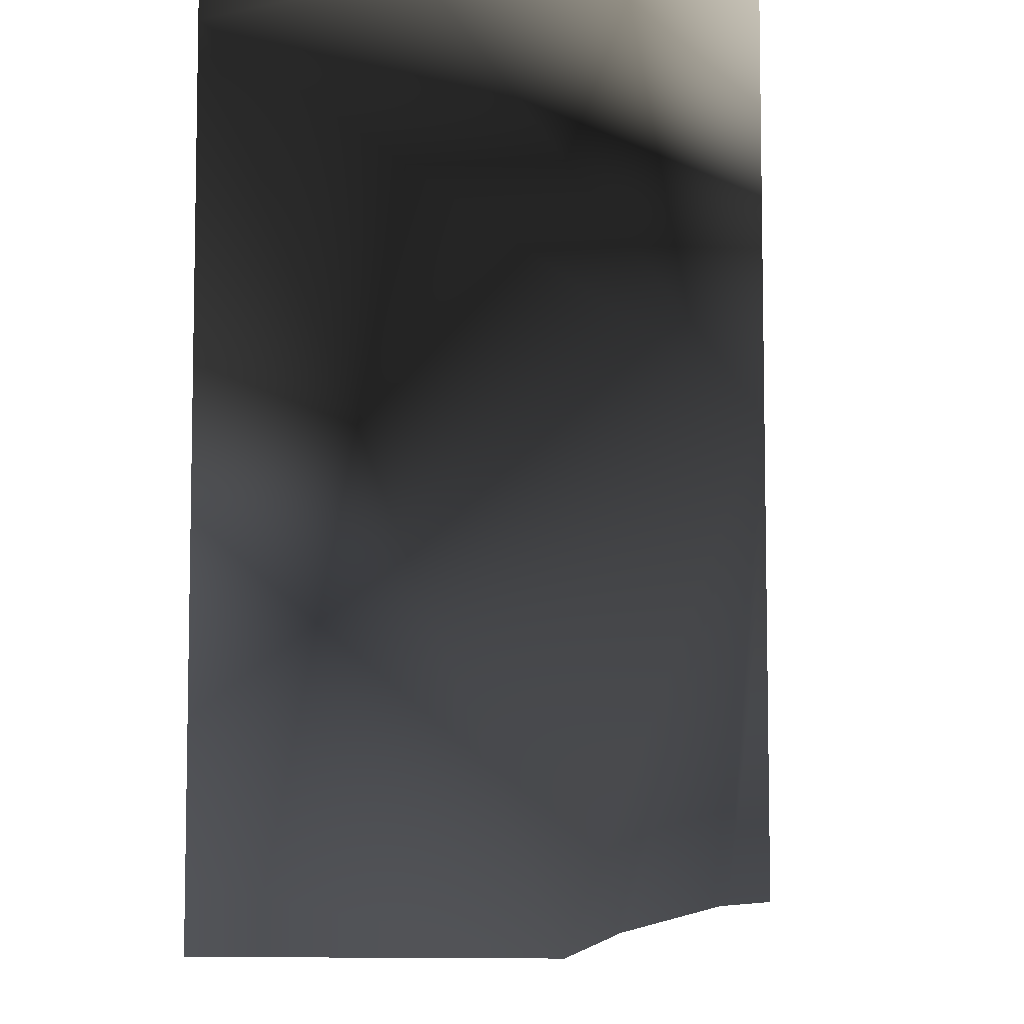
<metadata>
{"format":"obj","ext":"obj","renderer":"f3d","projection":"perspective","resolution":1024,"background":"white","views":[{"elev":-6.7,"azim":94.1,"up":"+Y"}]}
</metadata>
<code>
v -136.1 85.58 -47.76
v -135.3 86.14 -41.74
v -135.2 89.4 -50.55
v -135 81.5 -44.91
v -134.9 90.65 -45.24
v -134.8 85.63 -53.83
v -134.4 81.53 -50.83
v -133 90.68 -54.94
v -132.8 81.49 -40.1
v -132.8 93.79 -49.63
v -132.6 91.22 -39.83
v -132 81.75 -56.26
v -131.8 78.67 -43.17
v -131.6 78.69 -47.5
v -131.6 86.45 -58.65
v -131.6 86.13 -37.28
v -131.1 95.11 -44.03
v -130.2 95.88 -53.95
v -130 78.83 -52.49
v -129.3 91.89 -58.8
v -129.2 98.25 -48.31
v -128.4 81.13 -37.7
v -128.4 90.26 -36.29
v -128 101.9 -52.91
v -127.9 82.23 -59.97
v -127.7 94.56 -39.59
v -127.6 97.11 -58.17
v -127.6 102.1 -59.17
v -127.5 107.6 -56.18
v -127.5 77.01 -44.25
v -127.5 106.5 -62.34
v -127.3 78.03 -40.95
v -126.9 78.74 -56.34
v -126.8 77.04 -48.5
v -126.6 101.8 -64.37
v -126.6 87.53 -61.69
v -126.3 112 -60.4
v -126 110.3 -66.5
v -126 98.35 -43.39
v -125.9 108.1 -50.49
v -125.8 104.9 -68.28
v -125.6 85.05 -35.41
v -125.5 102.8 -46.89
v -125.4 97.68 -63
v -125.2 113.2 -54.65
v -125 92.92 -62.03
v -124.9 88.69 -35.19
v -124.7 77.02 -52.06
v -124.2 108.9 -72.32
v -124 113.3 -70.07
v -124 115.3 -65.15
v -123.8 79.5 -38.65
v -123.8 92.18 -36.66
v -123.5 108.8 -73.35
v -123.4 99.27 -68.99
v -123.2 77.2 -42.24
v -123.2 110.7 -73.35
v -123.1 117.2 -59.52
v -122.9 75.95 -48.45
v -122.8 76.15 -45.2
v -122.7 78.96 -58.25
v -122.4 113.3 -73.35
v -122.4 83.11 -62.05
v -122.2 113.1 -49.85
v -121.9 107.7 -45.92
v -121.9 96.38 -39.55
v -121.8 103.8 -73.35
v -121.7 103.4 -73.35
v -121.6 103.3 -73.35
v -121.5 94.24 -66.28
v -121.5 114.6 -73.35
v -121.2 117.2 -70.33
v -121.1 88.34 -35.02
v -120.9 117.8 -54.43
v -120.6 120 -64.94
v -120.5 101.9 -42.1
v -120.3 89.04 -64.38
v -120.3 100.1 -73.35
v -120.1 77.37 -53.98
v -120.1 76.05 -49.6
v -119.9 75.75 -46.61
v -119.7 78.32 -39.77
v -119.7 76.6 -43.5
v -119.5 98.81 -73.35
v -119.4 117.5 -73.35
v -119.1 82.79 -35.55
v -118.9 95.73 -71.87
v -118.9 122.7 -59.64
v -118.4 92.88 -36.26
v -118.3 96.16 -73.35
v -118.3 79.41 -59.47
v -117.8 119.5 -73.35
v -117.6 121.5 -70.56
v -117.5 125 -65.9
v -117.5 111.8 -46.23
v -117.4 75.75 -48.42
v -117 97.95 -37.49
v -117 116.4 -50.32
v -116.9 107.3 -42.25
v -116.6 128.7 -62.67
v -116.5 92.15 -68.75
v -116.5 76.48 -51.51
v -116.5 84.02 -63.64
v -116.4 105.8 -33.56
v -116.4 76.05 -45.6
v -116.2 99.84 -33.56
v -116.1 103.4 -37.95
v -116.1 106.7 -33.56
v -116.1 100.7 -33.56
v -115.8 121.4 -54.22
v -115.8 88.47 -34.27
v -115.8 95 -73.35
v -115.6 79.78 -36.73
v -115.6 122.2 -73.35
v -115.5 93.62 -33.56
v -115.4 132 -64.8
v -115.3 111.9 -33.56
v -115.3 130.1 -68.49
v -115.3 91.12 -33.56
v -115.2 125.7 -70.95
v -115.1 112.3 -33.56
v -115.1 94.45 -33.56
v -115.1 78.02 -55.83
v -115.1 77.54 -41.38
v -115 127.1 -57.53
v -114.5 124.4 -73.35
v -114.4 88.55 -33.56
v -114.4 94.2 -73.35
v -114.2 108.8 -38.26
v -114.2 125.5 -73.35
v -113.9 76.07 -48.84
v -113.8 88.65 -66.61
v -113.6 127.7 -73.35
v -113.3 83.83 -34.42
v -113.2 129 -73.35
v -113.2 134.5 -67.64
v -113.2 132.6 -61.58
v -113.1 93.55 -73.35
v -113.1 80.11 -61.28
v -113.1 114.5 -47.26
v -113 132.6 -73.35
v -112.9 111.6 -43.19
v -112.9 117 -33.56
v -112.7 133.3 -73.35
v -112.4 85.39 -33.56
v -112.2 117.9 -33.56
v -112 76.96 -52.88
v -111.7 76.42 -45.2
v -111.6 118.8 -50.04
v -111.5 135.5 -73.35
v -111.3 124.8 -52.7
v -111.3 79.65 -36.8
v -111 91.04 -71.27
v -110.9 131 -55.46
v -110.7 84.55 -65.11
v -110.6 114.6 -39.04
v -110.1 78.5 -57.48
v -110 138.9 -71.67
v -110 91.36 -73.35
v -110 138.9 -71.96
v -110 138.9 -71.99
v -110 138.9 -73.35
v -110 138.9 -73.35
v -110 138.9 -73.35
v -109.9 121.4 -33.56
v -109.9 83.49 -33.56
v -109.8 138.9 -71.05
v -109.7 138.9 -73.35
v -109.3 137.2 -65.33
v -109.2 77.42 -40.99
v -109.1 138.9 -73.35
v -109.1 76.42 -49.41
v -109.1 115.9 -45.32
v -109.1 138.9 -73.35
v -108.5 138.9 -67.05
v -108.5 82.85 -33.56
v -108.3 136 -59.13
v -108.3 138.9 -66.31
v -108.3 120.3 -36.22
v -108.1 138.9 -73.35
v -107.9 80.62 -62.48
v -107.9 88.43 -68.47
v -107.7 82.85 -33.56
v -107.6 128.8 -50.57
v -107.3 138.9 -64.05
v -107 77.35 -54.08
v -106.9 122.1 -47.63
v -106.8 90.47 -73.35
v -106.8 123.7 -33.56
v -106.7 134.6 -53.24
v -106.5 76.43 -45.26
v -106.4 138.9 -61.5
v -106 119.3 -41.87
v -105.8 124.7 -33.56
v -105.7 90.03 -73.35
v -105.6 138.9 -57.29
v -105.4 79.48 -36.95
v -105.2 84.5 -65.93
v -105.2 78.84 -58.9
v -105.1 138.9 -56.06
v -104.7 89.87 -73.35
v -104.3 127 -46.98
v -104.1 77.31 -41.18
v -104 76.49 -50.06
v -103.8 126.4 -33.56
v -103.7 123.7 -37.98
v -103.7 132.2 -48.72
v -103.6 80.93 -63.1
v -103.6 138.9 -54.49
v -103 124.2 -43.23
v -102 137.6 -51.45
v -101.6 77.54 -55.18
v -101.5 128 -33.56
v -101.4 138.9 -52.17
v -101.3 87.76 -69.52
v -101.1 127.9 -34.61
v -101 82.27 -33.56
v -100.9 76.43 -44.96
v -100.9 129.4 -44.59
v -100.5 79.44 -60.65
v -100.5 82.29 -65.46
v -100 127.7 -39.71
v -99.79 129 -33.56
v -99.73 82.23 -33.56
v -99.29 89.66 -73.35
v -99.15 138.9 -50.35
v -99.09 134.9 -46.89
v -98.48 77.92 -38.48
v -98.23 76.48 -50.72
v -97.44 138.9 -49.02
v -97.43 138.9 -73.35
v -97.12 89.64 -73.35
v -96.98 132.4 -42.02
v -96.98 131 -33.56
v -96.44 77.9 -57.03
v -96.4 131.1 -36.82
v -96.13 138.9 -73.35
v -96.08 84.26 -68.17
v -95.8 88.71 -71.5
v -95.76 80.45 -63.05
v -95.45 138.9 -43.59
v -95.44 138.9 -43.56
v -95.41 138.9 -43.54
v -93.74 89.72 -73.35
v -93.6 76.27 -44.6
v -93.31 79.57 -33.56
v -92.83 79.41 -33.56
v -92.37 138.9 -73.35
v -92.25 134.9 -39.65
v -92.19 76.52 -52.14
v -91.84 133.6 -33.56
v -91.44 82.18 -65.89
v -91.34 133.8 -33.56
v -91.31 76.05 -37.84
v -91.28 133.9 -33.76
v -91.21 86.55 -70.68
v -91.15 88.92 -73.35
v -91.12 133.9 -33.56
v -90.82 78.21 -59.36
v -90.82 138.9 -73.35
v -89.79 76.21 -33.56
v -89.76 70.66 -41.72
v -89.6 138.9 -41.76
v -89.56 69.99 -41.37
v -89.47 138.9 -73.35
v -89.29 69.99 -42.36
v -89.26 134.7 -33.56
v -89.11 69.99 -43.01
v -89.09 74.12 -33.56
v -88.84 70.44 -33.56
v -88.81 69.99 -33.56
v -88.79 69.99 -33.69
v -88.78 73.39 -47.91
v -88.7 69.99 -33.56
v -88.55 69.99 -35.98
v -88.54 69.99 -35.9
v -88.53 69.99 -33.56
v -88.53 70.08 -35.76
v -88.53 69.99 -35.73
v -88.47 138.9 -40.97
v -88.06 69.99 -46.3
v -87.69 69.99 -33.56
v -87.37 69.99 -33.56
v -87.26 69.99 -33.56
v -87.24 87.08 -73.35
v -87.17 74.31 -53.98
v -86.94 78.09 -64.99
v -86.86 136.7 -37.72
v -86.78 69.99 -33.56
v -86.71 138.9 -73.35
v -86.71 69.99 -33.56
v -86.57 82.57 -69.99
v -86 138.9 -73.35
v -85.98 86.22 -73.35
v -85.81 136.1 -33.56
v -85.52 69.99 -49.97
v -85.34 69.99 -33.56
v -85.31 74.43 -59.67
v -85.16 69.99 -50.93
v -85.01 136.6 -33.56
v -84.68 138.9 -39.3
v -83.7 69.99 -33.56
v -83.7 69.99 -52.92
v -83.5 69.99 -53.21
v -83.35 69.99 -33.56
v -83.11 138.9 -73.35
v -82.49 70.78 -55.66
v -82.42 138.9 -73.35
v -82.28 138.9 -35.13
v -82.24 78.13 -69.42
v -82.21 69.99 -55.06
v -82.2 138.9 -34.96
v -82.19 138.9 -34.95
v -82.19 69.99 -33.56
v -82.12 74.23 -64.42
v -82.07 138.9 -34.81
v -82.05 138.3 -33.56
v -82.02 82.71 -73.35
v -81.05 81.88 -73.35
v -80.88 71.74 -59.74
v -80.53 69.99 -33.56
v -79.84 69.99 -56.11
v -79.58 69.99 -33.56
v -79.47 138.9 -73.35
v -79.37 138.9 -33.56
v -79.15 69.99 -33.56
v -79.08 80.42 -73.35
v -79.04 138.9 -33.56
v -79.04 138.9 -33.56
v -79.04 138.9 -33.56
v -78.89 69.99 -33.56
v -78.35 138.9 -73.35
v -78.32 69.99 -57.57
v -77.59 78.35 -72.53
v -77.45 74.78 -68.38
v -77.24 78.68 -73.35
v -77.16 138.9 -33.56
v -77.14 138.9 -33.56
v -77.14 138.9 -33.56
v -77.1 69.99 -58.53
v -77 71.7 -62.71
v -76.52 69.99 -33.56
v -76.22 69.99 -33.56
v -75.27 138.9 -33.56
v -75.25 138.9 -33.56
v -75.24 138.9 -33.56
v -75.12 69.99 -33.56
v -75 138.9 -73.35
v -74.61 69.99 -33.56
v -73.51 69.99 -33.56
v -73.25 138.9 -73.35
v -73.18 69.99 -59.15
v -73.11 75.63 -73.35
v -72.84 75.43 -73.35
v -72.78 75.42 -73.35
v -72.69 75.4 -73.35
v -72.07 138.9 -33.56
v -72.04 138.9 -33.56
v -72.01 73.04 -66.27
v -71.98 138.9 -33.56
v -71.98 138.9 -33.56
v -71.89 70.25 -59.99
v -71.88 69.99 -59.62
v -71.3 138.9 -73.35
v -71 69.99 -59.41
v -70.94 69.99 -33.56
v -70.93 69.99 -33.56
v -70.52 69.99 -33.56
v -69.49 138.9 -33.56
v -69.48 138.9 -33.56
v -69.35 138.9 -33.56
v -68.7 138.9 -73.35
v -67.86 138.9 -73.35
v -67.78 138.9 -73.35
v -67.28 73.88 -73.35
v -67.04 69.99 -33.56
v -67.02 138.9 -33.56
v -67.01 138.9 -33.56
v -66.99 138.9 -33.56
v -66.96 73.47 -69.98
v -66.89 73.77 -73.35
v -66.79 69.99 -59.44
v -66.71 69.99 -33.56
v -66.71 71.62 -63.05
v -66.33 69.99 -33.56
v -66.18 138.9 -73.35
v -66.18 106.8 -73.35
v -66.18 97.73 -73.35
v -66.18 73.93 -73.35
v -66.18 73.7 -70.54
v -66.18 73.7 -70.54
v -66.18 73.5 -69.49
v -66.18 71.85 -63.52
v -66.18 71.48 -62.81
v -66.18 69.99 -59.52
v -66.18 138.9 -49.38
v -66.18 138.9 -33.56
v -66.18 135.8 -33.56
v -66.18 74.95 -33.56
v -66.18 69.99 -33.56
f 4 2 1
f 2 5 1
f 5 3 1
f 6 1 3
f 1 7 4
f 1 6 7
f 4 9 2
f 11 5 2
f 2 9 16
f 16 11 2
f 10 3 5
f 8 6 3
f 8 3 10
f 7 14 4
f 4 13 9
f 4 14 13
f 10 5 17
f 17 5 11
f 6 12 7
f 15 6 8
f 15 12 6
f 12 19 7
f 19 14 7
f 10 18 8
f 20 15 8
f 8 18 20
f 9 13 32
f 16 9 22
f 9 32 22
f 10 17 21
f 21 18 10
f 23 11 16
f 26 17 11
f 26 11 23
f 15 25 12
f 33 19 12
f 25 33 12
f 13 14 30
f 32 13 30
f 34 14 19
f 30 14 34
f 20 36 15
f 36 25 15
f 42 16 22
f 23 16 42
f 21 17 39
f 39 17 26
f 18 27 20
f 21 24 18
f 18 24 27
f 48 19 33
f 34 19 48
f 20 27 46
f 46 36 20
f 43 24 21
f 39 43 21
f 22 32 52
f 42 22 52
f 53 26 23
f 47 23 42
f 47 53 23
f 27 24 28
f 28 24 29
f 29 24 40
f 40 24 43
f 61 33 25
f 63 25 36
f 61 25 63
f 66 39 26
f 66 26 53
f 28 44 27
f 27 44 46
f 31 28 29
f 35 28 31
f 35 44 28
f 29 37 31
f 45 37 29
f 40 45 29
f 32 30 56
f 34 60 30
f 30 60 56
f 35 31 41
f 31 37 38
f 31 38 41
f 52 32 56
f 79 48 33
f 79 33 61
f 34 48 59
f 34 59 60
f 41 55 35
f 55 44 35
f 46 77 36
f 77 63 36
f 38 37 51
f 58 37 45
f 51 37 58
f 41 38 49
f 49 38 50
f 50 38 51
f 76 43 39
f 76 39 66
f 40 43 65
f 40 64 45
f 40 65 64
f 41 49 68
f 68 55 41
f 47 42 73
f 42 52 86
f 42 86 73
f 65 43 76
f 46 44 70
f 70 44 55
f 74 58 45
f 64 74 45
f 70 77 46
f 73 53 47
f 59 48 80
f 80 48 79
f 50 62 49
f 49 57 54
f 49 54 67
f 49 62 57
f 68 49 67
f 50 51 72
f 50 72 62
f 75 51 58
f 72 51 75
f 52 56 82
f 52 82 86
f 89 66 53
f 89 53 73
f 67 54 57
f 68 69 55
f 78 55 69
f 87 70 55
f 78 87 55
f 56 60 83
f 56 83 82
f 67 57 62
f 74 88 58
f 58 88 75
f 60 59 81
f 81 59 80
f 60 81 83
f 91 61 63
f 79 61 91
f 71 67 62
f 62 72 71
f 103 63 77
f 91 63 103
f 64 65 95
f 98 74 64
f 64 95 98
f 99 65 76
f 95 65 99
f 97 76 66
f 97 66 89
f 71 68 67
f 71 69 68
f 78 69 71
f 101 77 70
f 101 70 87
f 71 72 85
f 85 78 71
f 93 72 75
f 85 72 93
f 73 86 111
f 111 89 73
f 110 88 74
f 110 74 98
f 75 88 94
f 93 75 94
f 107 76 97
f 99 76 107
f 132 77 101
f 103 77 132
f 85 84 78
f 78 84 87
f 80 79 102
f 123 79 91
f 102 79 123
f 96 81 80
f 80 102 96
f 83 81 105
f 105 81 96
f 83 124 82
f 86 82 113
f 82 124 113
f 105 124 83
f 90 84 85
f 90 87 84
f 92 90 85
f 92 85 93
f 86 134 111
f 113 134 86
f 112 87 90
f 101 87 112
f 88 100 94
f 100 88 125
f 125 88 110
f 97 89 115
f 115 89 111
f 112 90 92
f 103 139 91
f 91 139 123
f 114 92 93
f 114 112 92
f 120 93 94
f 114 93 120
f 100 118 94
f 94 118 120
f 98 95 140
f 142 95 99
f 140 95 142
f 102 131 96
f 96 131 105
f 106 109 97
f 97 122 106
f 109 107 97
f 122 97 115
f 98 149 110
f 140 149 98
f 99 107 129
f 129 142 99
f 100 116 118
f 137 116 100
f 100 125 137
f 128 101 112
f 128 153 101
f 101 153 132
f 123 147 102
f 102 147 131
f 103 132 155
f 155 139 103
f 108 107 104
f 104 107 109
f 104 109 108
f 148 124 105
f 131 148 105
f 106 122 109
f 129 107 108
f 108 109 117
f 129 108 117
f 117 109 122
f 110 151 125
f 110 149 151
f 119 115 111
f 127 119 111
f 111 134 127
f 128 112 114
f 113 124 152
f 152 134 113
f 126 114 120
f 126 128 114
f 115 119 122
f 118 116 136
f 136 116 137
f 122 121 117
f 117 121 129
f 118 135 120
f 141 135 118
f 141 118 136
f 122 119 127
f 130 126 120
f 133 130 120
f 120 135 133
f 122 127 121
f 121 127 143
f 121 156 129
f 143 156 121
f 139 157 123
f 123 157 147
f 170 124 148
f 152 124 170
f 137 125 154
f 125 151 154
f 130 128 126
f 127 134 145
f 143 127 145
f 130 138 128
f 128 138 153
f 156 142 129
f 174 130 133
f 159 138 130
f 188 159 130
f 180 130 174
f 231 130 180
f 195 188 130
f 130 201 195
f 225 201 130
f 232 225 130
f 375 130 231
f 244 232 130
f 257 244 130
f 285 257 130
f 294 285 130
f 318 294 130
f 327 318 130
f 375 327 130
f 131 147 172
f 172 148 131
f 132 153 182
f 155 132 182
f 164 133 135
f 168 133 164
f 171 133 168
f 171 174 133
f 145 134 166
f 166 134 152
f 144 135 141
f 150 135 144
f 163 135 150
f 163 164 135
f 137 169 136
f 144 141 136
f 158 144 136
f 136 167 158
f 169 167 136
f 154 177 137
f 137 177 169
f 159 153 138
f 181 139 155
f 181 157 139
f 142 173 140
f 173 149 140
f 156 173 142
f 143 145 146
f 146 156 143
f 161 150 144
f 158 160 144
f 160 161 144
f 145 166 146
f 179 156 146
f 146 166 165
f 179 146 165
f 147 157 186
f 172 147 186
f 170 148 191
f 191 148 172
f 151 149 187
f 187 149 173
f 162 150 161
f 162 163 150
f 154 151 184
f 184 151 187
f 176 166 152
f 152 170 197
f 152 197 176
f 188 153 159
f 182 153 188
f 154 190 177
f 154 184 190
f 198 181 155
f 155 182 198
f 193 173 156
f 179 193 156
f 199 157 181
f 186 157 199
f 158 167 160
f 160 167 161
f 162 161 163
f 163 161 164
f 161 167 164
f 164 167 168
f 165 166 176
f 189 165 176
f 189 179 165
f 168 167 171
f 169 175 167
f 167 175 171
f 169 178 175
f 169 177 185
f 185 178 169
f 203 170 191
f 197 170 203
f 171 175 174
f 172 186 204
f 191 172 204
f 187 173 193
f 174 175 180
f 185 175 178
f 180 175 231
f 185 248 175
f 175 237 231
f 175 248 237
f 189 176 183
f 176 197 183
f 185 177 192
f 190 196 177
f 177 196 192
f 189 194 179
f 206 193 179
f 194 206 179
f 208 181 198
f 199 181 208
f 195 182 188
f 182 195 215
f 198 182 215
f 189 183 194
f 194 183 205
f 197 217 183
f 183 217 205
f 187 202 184
f 184 207 190
f 184 202 207
f 185 192 248
f 212 186 199
f 204 186 212
f 193 210 187
f 210 202 187
f 190 200 196
f 190 209 200
f 190 207 211
f 211 209 190
f 218 203 191
f 191 204 218
f 196 200 192
f 192 200 209
f 209 248 192
f 206 210 193
f 194 205 206
f 215 195 201
f 203 228 197
f 228 217 197
f 208 198 221
f 198 215 221
f 199 208 220
f 199 220 212
f 215 201 225
f 207 202 219
f 219 202 210
f 218 228 203
f 229 204 212
f 218 204 229
f 205 216 206
f 205 213 216
f 205 217 213
f 206 222 210
f 216 222 206
f 211 207 227
f 227 207 219
f 208 221 220
f 214 209 211
f 214 248 209
f 210 222 219
f 226 214 211
f 211 227 226
f 212 220 235
f 235 229 212
f 216 213 223
f 213 217 223
f 226 248 214
f 215 238 221
f 225 232 215
f 232 239 215
f 215 239 238
f 236 222 216
f 234 216 223
f 236 216 234
f 217 224 223
f 228 224 217
f 245 228 218
f 218 229 245
f 219 222 233
f 233 227 219
f 221 240 220
f 220 240 235
f 238 240 221
f 233 222 236
f 223 224 234
f 246 224 228
f 224 246 234
f 226 227 230
f 230 248 226
f 230 227 241
f 241 227 233
f 254 228 245
f 254 246 228
f 235 250 229
f 229 250 245
f 241 248 230
f 375 231 237
f 244 239 232
f 236 249 233
f 242 241 233
f 242 233 243
f 233 249 243
f 236 234 255
f 246 251 234
f 255 234 251
f 235 240 259
f 259 250 235
f 255 249 236
f 237 248 375
f 238 239 256
f 238 252 240
f 256 252 238
f 256 239 244
f 240 252 259
f 241 242 243
f 248 241 243
f 243 263 248
f 243 249 263
f 257 256 244
f 250 273 245
f 245 262 254
f 245 273 262
f 247 251 246
f 254 247 246
f 247 253 251
f 261 253 247
f 254 261 247
f 260 248 263
f 248 260 375
f 288 249 255
f 280 263 249
f 280 249 288
f 286 250 259
f 286 273 250
f 251 253 255
f 256 292 252
f 259 252 287
f 252 292 287
f 255 253 258
f 258 253 261
f 278 261 254
f 254 262 278
f 255 258 267
f 255 267 288
f 257 285 256
f 285 292 256
f 267 258 261
f 259 298 286
f 287 298 259
f 263 265 260
f 265 375 260
f 267 261 269
f 278 269 261
f 266 264 262
f 262 264 275
f 268 266 262
f 262 273 268
f 262 275 278
f 263 280 265
f 266 275 264
f 280 290 265
f 290 375 265
f 266 268 321
f 266 297 275
f 302 297 266
f 305 302 266
f 314 305 266
f 321 314 266
f 267 269 270
f 267 270 274
f 267 274 277
f 267 277 282
f 295 267 282
f 288 267 295
f 268 273 281
f 268 281 321
f 270 269 278
f 272 271 270
f 274 270 271
f 272 270 278
f 271 272 274
f 274 272 279
f 279 272 278
f 281 273 296
f 296 273 286
f 279 277 274
f 275 276 278
f 282 276 275
f 282 275 283
f 283 275 284
f 284 275 289
f 289 275 291
f 291 275 297
f 278 276 279
f 282 279 276
f 282 277 279
f 301 280 288
f 280 301 290
f 321 281 296
f 295 282 283
f 295 283 284
f 295 284 289
f 285 294 292
f 299 296 286
f 298 307 286
f 299 286 303
f 286 307 303
f 287 292 310
f 315 298 287
f 287 310 315
f 295 309 288
f 288 309 301
f 295 289 291
f 301 293 290
f 375 290 293
f 295 291 300
f 291 297 300
f 318 292 294
f 310 292 318
f 301 306 293
f 375 293 306
f 295 300 312
f 295 312 309
f 321 296 299
f 297 302 300
f 320 307 298
f 320 298 315
f 299 303 321
f 300 302 317
f 312 300 313
f 300 316 313
f 317 316 300
f 309 306 301
f 302 305 317
f 303 307 304
f 321 303 304
f 304 307 311
f 304 311 350
f 304 323 321
f 326 323 304
f 331 326 304
f 342 331 304
f 304 343 342
f 304 347 343
f 304 349 347
f 350 349 304
f 317 305 314
f 308 306 309
f 375 306 308
f 307 322 311
f 320 322 307
f 312 308 309
f 313 308 312
f 308 313 316
f 324 308 316
f 375 308 324
f 315 310 335
f 319 310 318
f 310 319 334
f 335 310 334
f 350 311 322
f 317 314 321
f 341 320 315
f 341 315 335
f 317 325 316
f 325 324 316
f 317 321 323
f 317 323 325
f 319 318 327
f 334 319 327
f 320 333 322
f 320 340 333
f 341 340 320
f 350 322 333
f 325 323 328
f 323 326 328
f 328 324 325
f 329 324 328
f 330 324 329
f 330 332 324
f 332 375 324
f 328 326 329
f 326 330 329
f 326 331 330
f 327 336 334
f 336 327 375
f 331 337 330
f 337 332 330
f 331 342 337
f 338 332 337
f 339 332 338
f 348 332 339
f 348 375 332
f 350 333 340
f 334 353 335
f 334 336 353
f 335 359 341
f 335 353 354
f 354 359 335
f 336 375 353
f 337 342 338
f 342 339 338
f 342 343 339
f 343 344 339
f 344 348 339
f 341 352 340
f 350 340 352
f 362 352 341
f 341 359 362
f 347 344 343
f 347 345 344
f 348 344 345
f 347 346 345
f 348 345 346
f 347 349 346
f 348 346 351
f 349 357 346
f 351 346 357
f 351 375 348
f 350 357 349
f 350 352 363
f 350 358 357
f 366 358 350
f 366 350 363
f 357 364 351
f 351 364 375
f 363 352 362
f 353 355 354
f 353 356 355
f 375 356 353
f 354 355 359
f 355 356 359
f 356 380 359
f 356 375 380
f 364 357 358
f 364 358 360
f 366 360 358
f 359 384 362
f 380 384 359
f 364 360 361
f 361 360 366
f 364 361 369
f 367 361 366
f 369 361 367
f 362 365 363
f 362 384 365
f 365 366 363
f 372 364 369
f 364 372 375
f 365 367 366
f 368 367 365
f 382 368 365
f 365 384 382
f 369 367 368
f 370 369 368
f 370 368 371
f 371 368 376
f 382 376 368
f 369 370 372
f 370 371 372
f 372 371 373
f 371 377 373
f 377 371 376
f 372 373 375
f 373 374 375
f 374 373 377
f 374 381 375
f 377 378 374
f 378 379 374
f 374 379 386
f 374 386 381
f 375 381 380
f 377 376 378
f 378 376 383
f 382 383 376
f 378 383 379
f 379 383 385
f 379 385 398
f 386 379 396
f 379 397 396
f 379 398 397
f 380 381 389
f 380 392 384
f 380 389 390
f 380 390 391
f 391 392 380
f 381 386 387
f 387 388 381
f 388 389 381
f 382 385 383
f 382 384 395
f 385 382 395
f 392 393 384
f 384 393 394
f 384 394 395
f 395 400 385
f 398 385 399
f 399 385 400
f 386 396 387
f 390 388 387
f 391 390 387
f 392 391 387
f 393 392 387
f 394 393 387
f 395 394 387
f 395 387 398
f 396 398 387
f 390 389 388
f 398 399 395
f 395 399 400
f 396 397 398

</code>
